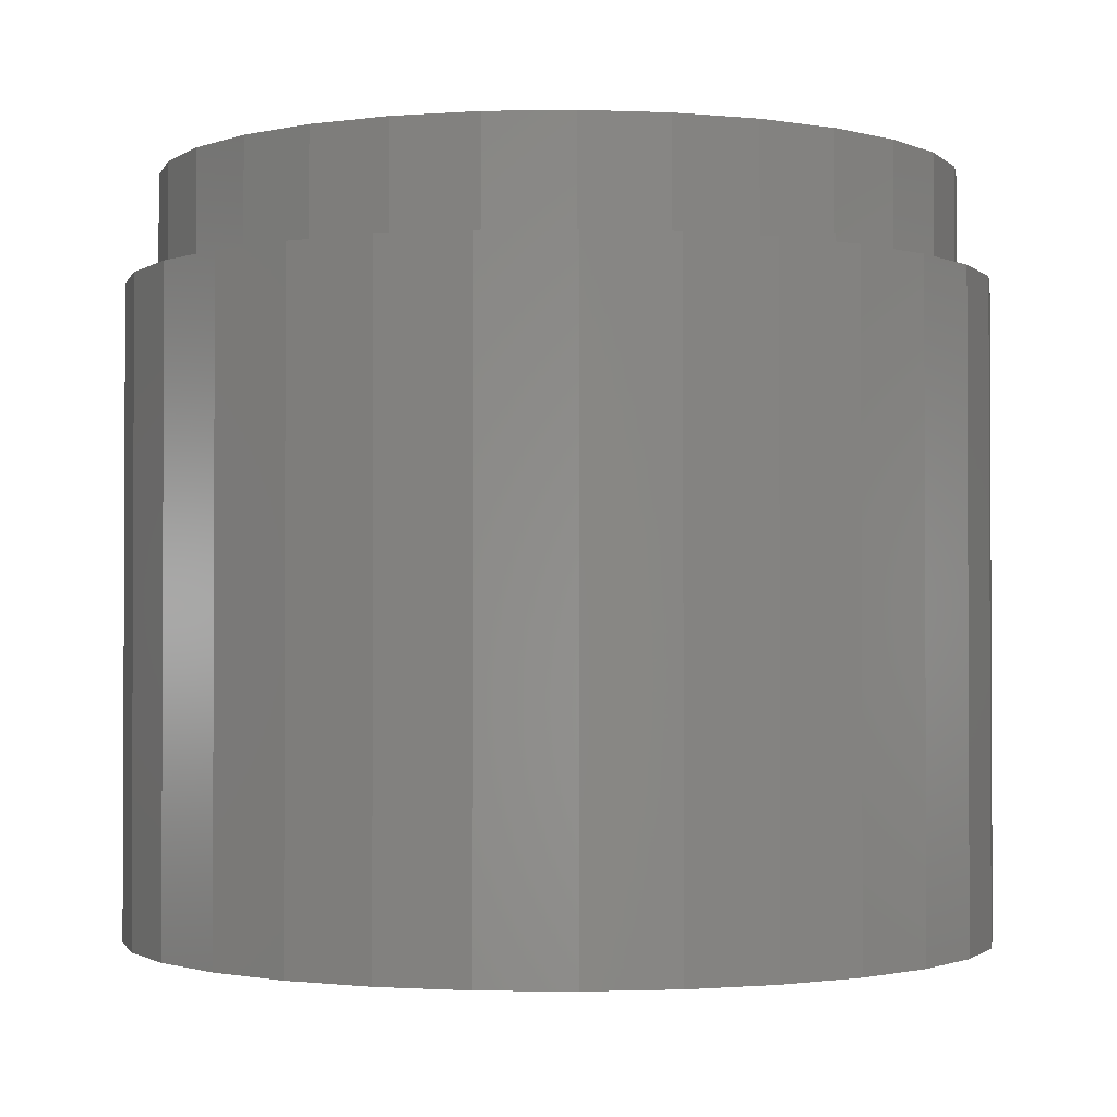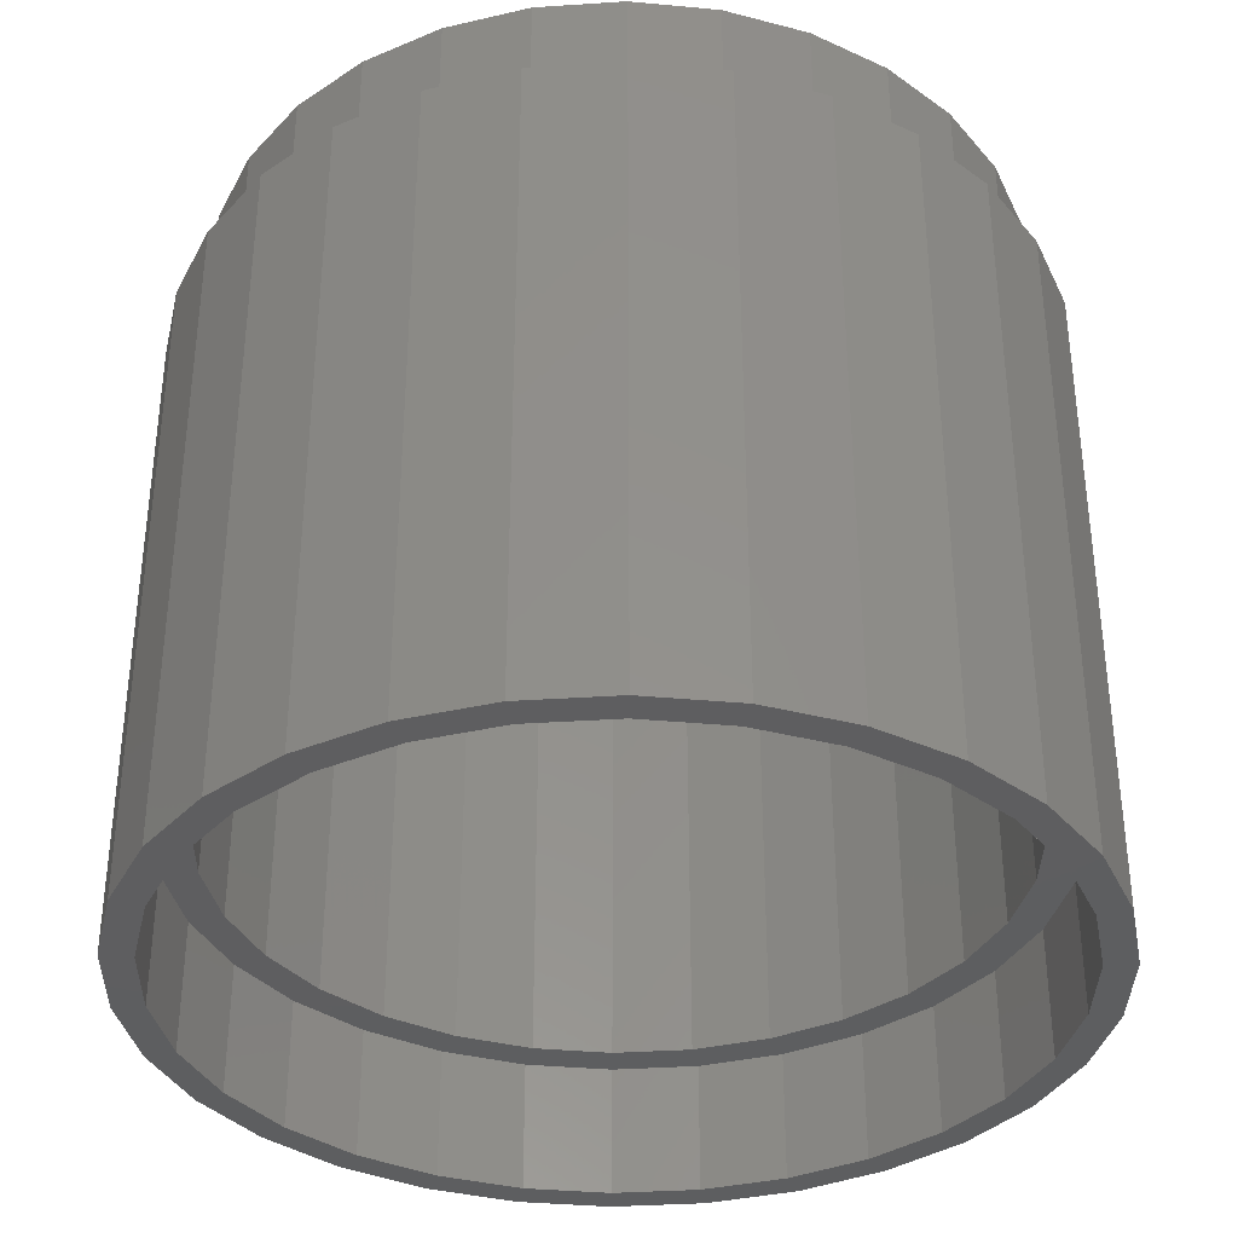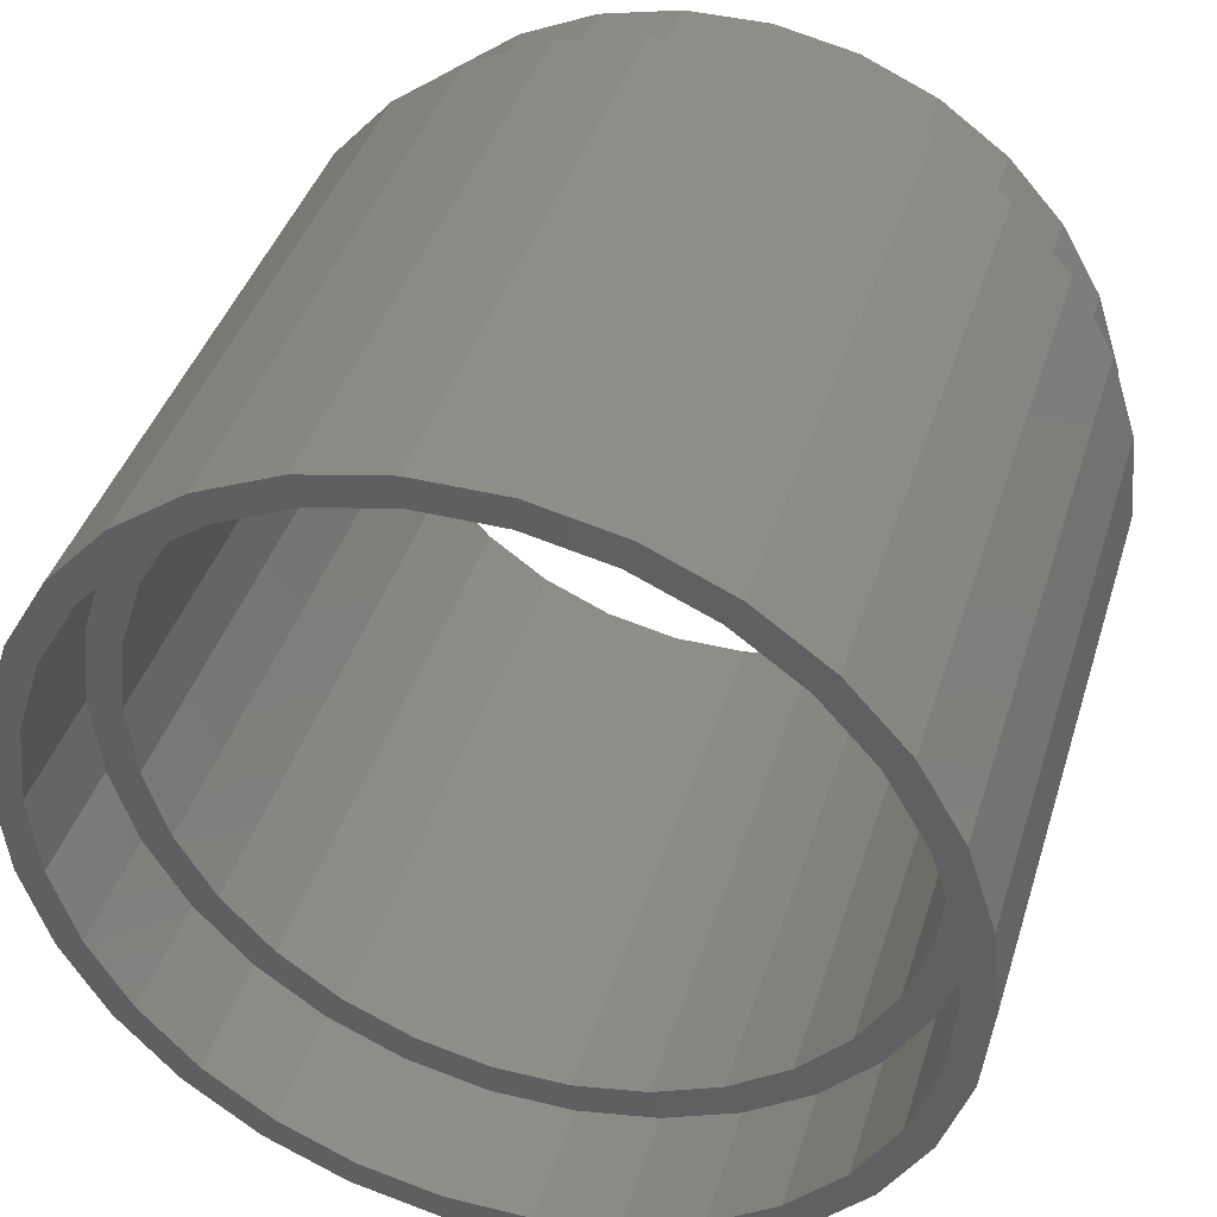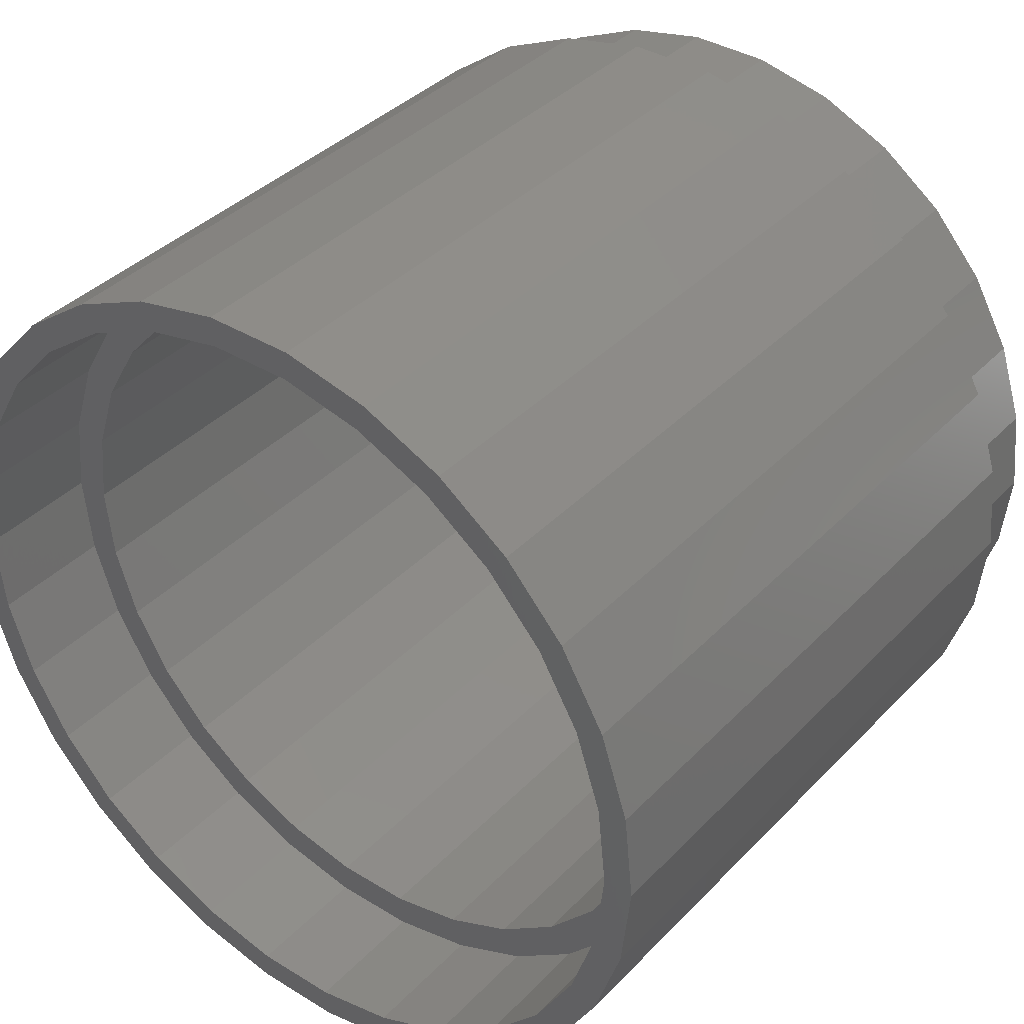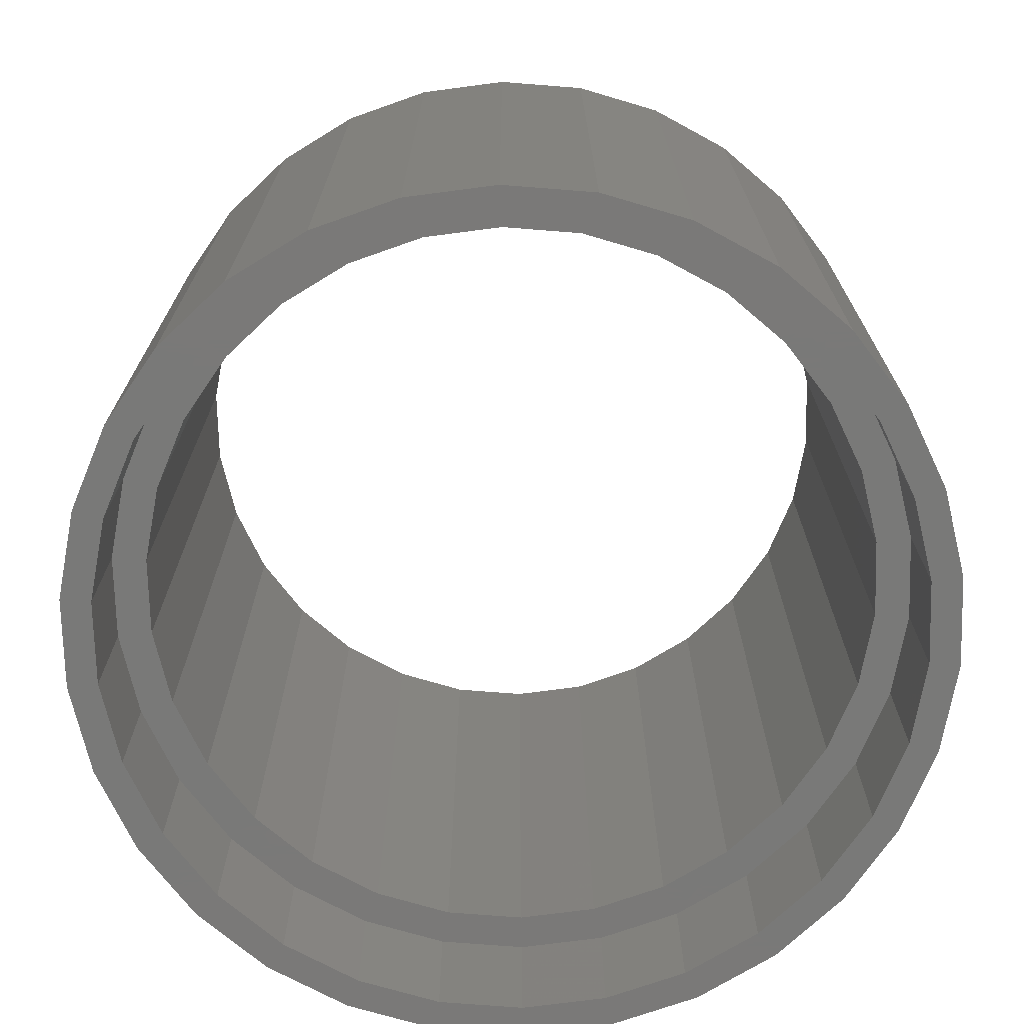
<metadata>
{"format":"stl","ext":"stl","renderer":"f3d","projection":"perspective","resolution":1024,"background":"white","views":[{"elev":-1.5,"azim":-92.3,"up":"+Z"},{"elev":-35.7,"azim":-115.0,"up":"+Z"},{"elev":40.9,"azim":-163.3,"up":"+Y"},{"elev":37.9,"azim":-142.0,"up":"+Y"},{"elev":-72.2,"azim":19.5,"up":"+Z"}]}
</metadata>
<code>
# stl→obj: 240 verts, 480 faces
v 18.5 0 35
v 18.1 3.846 30
v 18.1 3.846 35
v 18.5 0 30
v -18.5 0 30
v -18.1 3.846 35
v -18.1 3.846 30
v -18.5 0 35
v 1.934 18.4 30
v -1.934 18.4 35
v 1.934 18.4 35
v -1.934 18.4 30
v 12.38 13.75 30
v 9.25 16.02 35
v 12.38 13.75 35
v 9.25 16.02 30
v 5.717 17.59 35
v 5.717 17.59 30
v -9.25 16.02 30
v -12.38 13.75 35
v -9.25 16.02 35
v -12.38 13.75 30
v -5.717 17.59 35
v -5.717 17.59 30
v 16.9 7.525 35
v 14.97 10.87 30
v 14.97 10.87 35
v 16.9 7.525 30
v -16.9 7.525 30
v -14.97 10.87 35
v -14.97 10.87 30
v -16.9 7.525 35
v 17 0 35
v 18.1 -3.846 35
v 16.63 3.534 35
v 15.53 6.915 35
v 13.75 9.992 35
v 11.38 12.63 35
v 8.5 14.72 35
v 5.253 16.17 35
v 1.777 16.91 35
v -1.777 16.91 35
v -5.253 16.17 35
v -8.5 14.72 35
v -11.38 12.63 35
v -13.75 9.992 35
v -15.53 6.915 35
v -16.63 3.534 35
v -17 0 35
v 16.63 -3.534 35
v 16.9 -7.525 35
v 15.53 -6.915 35
v 14.97 -10.87 35
v 13.75 -9.992 35
v 12.38 -13.75 35
v 11.38 -12.63 35
v 9.25 -16.02 35
v 8.5 -14.72 35
v 5.717 -17.59 35
v 5.253 -16.17 35
v 1.934 -18.4 35
v 1.777 -16.91 35
v -1.777 -16.91 35
v -1.934 -18.4 35
v -5.253 -16.17 35
v -5.717 -17.59 35
v -8.5 -14.72 35
v -9.25 -16.02 35
v -11.38 -12.63 35
v -12.38 -13.75 35
v -13.75 -9.992 35
v -14.97 -10.87 35
v -15.53 -6.915 35
v -16.9 -7.525 35
v -16.63 -3.534 35
v -18.1 -3.846 35
v 18.1 -3.846 30
v -5.717 -17.59 30
v -1.934 -18.4 30
v 1.934 -18.4 30
v 5.717 -17.59 30
v 14.97 -10.87 30
v 12.38 -13.75 30
v 16.9 -7.525 30
v -9.25 -16.02 30
v -14.97 -10.87 30
v -16.9 -7.525 30
v -18.1 -3.846 30
v 9.25 -16.02 30
v -12.38 -13.75 30
v 20 0 30
v 19.56 4.158 30
v 19.56 -4.158 30
v 18.27 8.135 30
v 16.18 11.76 30
v 13.38 14.86 30
v 10 17.32 30
v 6.18 19.02 30
v 2.091 19.89 30
v -2.091 19.89 30
v -6.18 19.02 30
v -10 17.32 30
v -13.38 14.86 30
v -16.18 11.76 30
v -18.27 8.135 30
v -19.56 4.158 30
v 18.27 -8.135 30
v 16.18 -11.76 30
v 13.38 -14.86 30
v 10 -17.32 30
v 6.18 -19.02 30
v 2.091 -19.89 30
v -2.091 -19.89 30
v -6.18 -19.02 30
v -10 -17.32 30
v -13.38 -14.86 30
v -16.18 -11.76 30
v -18.27 -8.135 30
v -19.56 -4.158 30
v -20 0 30
v 16.18 11.76 0
v 18.27 8.135 0
v -19.56 4.158 0
v -18.27 8.135 0
v 13.38 14.86 0
v 10 17.32 0
v 6.18 19.02 0
v -6.18 19.02 0
v -10 17.32 0
v 20 0 0
v 19.56 -4.158 0
v 2.091 19.89 0
v -2.091 19.89 0
v -20 0 0
v -16.18 11.76 0
v -13.38 14.86 0
v 19.56 4.158 0
v -6.18 -19.02 0
v -2.091 -19.89 0
v 10 -17.32 0
v 13.38 -14.86 0
v 18.27 -8.135 0
v 16.18 -11.76 0
v -19.56 -4.158 0
v -16.18 -11.76 0
v -18.27 -8.135 0
v 2.091 -19.89 0
v 6.18 -19.02 0
v -10 -17.32 0
v 18.6 0 0
v 18.19 -3.867 0
v 16.99 -7.565 0
v 15.05 -10.93 0
v 12.45 -13.82 0
v 9.3 -16.11 0
v 5.748 -17.69 0
v 1.944 -18.5 0
v -1.944 -18.5 0
v -5.748 -17.69 0
v -9.3 -16.11 0
v -12.45 -13.82 0
v -13.38 -14.86 0
v -15.05 -10.93 0
v -16.99 -7.565 0
v -18.19 -3.867 0
v -18.6 0 0
v 18.19 3.867 0
v 16.99 7.565 0
v 15.05 10.93 0
v 12.45 13.82 0
v 9.3 16.11 0
v 5.748 17.69 0
v 1.944 18.5 0
v -1.944 18.5 0
v -5.748 17.69 0
v -9.3 16.11 0
v -12.45 13.82 0
v -15.05 10.93 0
v -16.99 7.565 0
v -18.19 3.867 0
v 17 0 6
v 16.63 3.534 6
v -16.63 3.534 6
v -17 0 6
v -1.777 16.91 6
v 1.777 16.91 6
v 13.75 9.992 6
v 11.38 12.63 6
v 15.53 6.915 6
v -11.38 12.63 6
v -8.5 14.72 6
v -5.253 16.17 6
v 5.253 16.17 6
v 8.5 14.72 6
v -13.75 9.992 6
v -15.53 6.915 6
v 16.63 -3.534 6
v -1.777 -16.91 6
v -5.253 -16.17 6
v 11.38 -12.63 6
v 13.75 -9.992 6
v 15.53 -6.915 6
v -15.53 -6.915 6
v -13.75 -9.992 6
v -16.63 -3.534 6
v 5.253 -16.17 6
v 1.777 -16.91 6
v 8.5 -14.72 6
v -8.5 -14.72 6
v -11.38 -12.63 6
v 18.19 3.867 6
v 18.6 0 6
v -18.6 0 6
v -18.19 3.867 6
v 1.944 18.5 6
v -1.944 18.5 6
v -1.944 -18.5 6
v 1.944 -18.5 6
v 12.45 13.82 6
v 15.05 10.93 6
v 16.99 7.565 6
v -9.3 16.11 6
v -12.45 13.82 6
v -5.748 17.69 6
v 16.99 -7.565 6
v 15.05 -10.93 6
v 9.3 16.11 6
v 5.748 17.69 6
v -16.99 7.565 6
v -15.05 10.93 6
v 18.19 -3.867 6
v 12.45 -13.82 6
v 9.3 -16.11 6
v 5.748 -17.69 6
v -5.748 -17.69 6
v -9.3 -16.11 6
v -12.45 -13.82 6
v -15.05 -10.93 6
v -16.99 -7.565 6
v -18.19 -3.867 6
f 1 2 3
f 2 1 4
f 5 6 7
f 6 5 8
f 9 10 11
f 10 9 12
f 13 14 15
f 14 13 16
f 16 17 14
f 17 16 18
f 19 20 21
f 20 19 22
f 12 23 10
f 23 12 24
f 25 26 27
f 26 25 28
f 3 28 25
f 28 3 2
f 27 13 15
f 13 27 26
f 18 11 17
f 11 18 9
f 29 30 31
f 30 29 32
f 31 20 22
f 20 31 30
f 7 32 29
f 32 7 6
f 33 1 3
f 1 33 34
f 35 3 25
f 3 35 33
f 25 36 35
f 27 36 25
f 27 37 36
f 15 37 27
f 15 38 37
f 14 38 15
f 14 39 38
f 17 39 14
f 17 40 39
f 11 40 17
f 11 41 40
f 11 42 41
f 10 42 11
f 10 43 42
f 23 43 10
f 23 44 43
f 21 44 23
f 21 45 44
f 20 45 21
f 20 46 45
f 30 46 20
f 30 47 46
f 32 47 30
f 47 32 48
f 6 48 32
f 48 6 49
f 50 34 33
f 34 50 51
f 52 51 50
f 52 53 51
f 54 53 52
f 54 55 53
f 56 55 54
f 56 57 55
f 58 57 56
f 58 59 57
f 60 59 58
f 60 61 59
f 62 61 60
f 63 61 62
f 63 64 61
f 65 64 63
f 65 66 64
f 67 66 65
f 67 68 66
f 69 68 67
f 69 70 68
f 71 70 69
f 71 72 70
f 73 72 71
f 74 73 75
f 73 74 72
f 76 75 49
f 8 49 6
f 75 76 74
f 49 8 76
f 24 21 23
f 21 24 19
f 34 4 1
f 4 34 77
f 78 64 66
f 64 78 79
f 80 59 61
f 59 80 81
f 55 82 53
f 82 55 83
f 51 77 34
f 77 51 84
f 53 84 51
f 84 53 82
f 85 66 68
f 66 85 78
f 86 74 87
f 74 86 72
f 88 8 5
f 8 88 76
f 87 76 88
f 76 87 74
f 89 55 57
f 55 89 83
f 81 57 59
f 57 81 89
f 79 61 64
f 61 79 80
f 90 68 70
f 68 90 85
f 90 72 86
f 72 90 70
f 4 91 92
f 91 4 93
f 2 92 94
f 92 2 4
f 94 28 2
f 95 28 94
f 95 26 28
f 96 26 95
f 96 13 26
f 97 13 96
f 97 16 13
f 98 16 97
f 98 18 16
f 99 18 98
f 99 9 18
f 99 12 9
f 100 12 99
f 100 24 12
f 101 24 100
f 101 19 24
f 102 19 101
f 102 22 19
f 103 22 102
f 103 31 22
f 104 31 103
f 104 29 31
f 105 29 104
f 29 105 7
f 106 7 105
f 7 106 5
f 77 93 4
f 93 77 107
f 84 107 77
f 84 108 107
f 82 108 84
f 82 109 108
f 83 109 82
f 83 110 109
f 89 110 83
f 89 111 110
f 81 111 89
f 81 112 111
f 80 112 81
f 79 112 80
f 79 113 112
f 78 113 79
f 78 114 113
f 85 114 78
f 85 115 114
f 90 115 85
f 90 116 115
f 86 116 90
f 86 117 116
f 87 117 86
f 118 87 88
f 87 118 117
f 119 88 5
f 120 5 106
f 88 119 118
f 5 120 119
f 94 121 95
f 121 94 122
f 123 105 124
f 105 123 106
f 95 125 96
f 125 95 121
f 126 98 97
f 98 126 127
f 128 102 101
f 102 128 129
f 93 130 91
f 130 93 131
f 125 97 96
f 97 125 126
f 132 100 99
f 100 132 133
f 134 106 123
f 106 134 120
f 124 104 135
f 104 124 105
f 129 103 102
f 103 129 136
f 133 101 100
f 101 133 128
f 135 103 136
f 103 135 104
f 91 137 92
f 137 91 130
f 138 113 114
f 113 138 139
f 140 109 110
f 109 140 141
f 92 122 94
f 122 92 137
f 127 99 98
f 99 127 132
f 107 131 93
f 131 107 142
f 108 142 107
f 142 108 143
f 144 120 134
f 120 144 119
f 145 118 146
f 118 145 117
f 147 111 112
f 111 147 148
f 148 110 111
f 110 148 140
f 109 143 108
f 143 109 141
f 149 114 115
f 114 149 138
f 139 112 113
f 112 139 147
f 150 130 131
f 130 150 137
f 151 131 142
f 131 151 150
f 142 152 151
f 143 152 142
f 143 153 152
f 141 153 143
f 141 154 153
f 140 154 141
f 140 155 154
f 148 155 140
f 148 156 155
f 147 156 148
f 147 157 156
f 147 158 157
f 139 158 147
f 139 159 158
f 138 159 139
f 138 160 159
f 149 160 138
f 149 161 160
f 162 161 149
f 162 163 161
f 145 163 162
f 145 164 163
f 146 164 145
f 164 146 165
f 144 165 146
f 165 144 166
f 167 137 150
f 137 167 122
f 168 122 167
f 168 121 122
f 169 121 168
f 169 125 121
f 170 125 169
f 170 126 125
f 171 126 170
f 171 127 126
f 172 127 171
f 172 132 127
f 173 132 172
f 174 132 173
f 174 133 132
f 175 133 174
f 175 128 133
f 176 128 175
f 176 129 128
f 177 129 176
f 177 136 129
f 178 136 177
f 178 135 136
f 179 135 178
f 124 179 180
f 179 124 135
f 123 180 166
f 134 166 144
f 180 123 124
f 166 134 123
f 146 119 144
f 119 146 118
f 162 117 145
f 117 162 116
f 162 115 116
f 115 162 149
f 181 35 182
f 35 181 33
f 49 183 48
f 183 49 184
f 185 41 42
f 41 185 186
f 187 38 188
f 38 187 37
f 182 36 189
f 36 182 35
f 190 44 45
f 44 190 191
f 192 42 43
f 42 192 185
f 189 37 187
f 37 189 36
f 193 39 40
f 39 193 194
f 186 40 41
f 40 186 193
f 194 38 39
f 38 194 188
f 47 195 46
f 195 47 196
f 46 190 45
f 190 46 195
f 48 196 47
f 196 48 183
f 191 43 44
f 43 191 192
f 197 33 181
f 33 197 50
f 198 65 63
f 65 198 199
f 200 54 201
f 54 200 56
f 202 50 197
f 50 202 52
f 201 52 202
f 52 201 54
f 71 203 73
f 203 71 204
f 75 184 49
f 184 75 205
f 73 205 75
f 205 73 203
f 206 62 60
f 62 206 207
f 200 58 56
f 58 200 208
f 207 63 62
f 63 207 198
f 209 69 67
f 69 209 210
f 199 67 65
f 67 199 209
f 69 204 71
f 204 69 210
f 208 60 58
f 60 208 206
f 150 211 167
f 211 150 212
f 213 180 214
f 180 213 166
f 174 215 216
f 215 174 173
f 157 217 218
f 217 157 158
f 169 219 170
f 219 169 220
f 167 221 168
f 221 167 211
f 177 222 223
f 222 177 176
f 176 224 222
f 224 176 175
f 153 225 152
f 225 153 226
f 168 220 169
f 220 168 221
f 172 227 228
f 227 172 171
f 173 228 215
f 228 173 172
f 171 219 227
f 219 171 170
f 229 178 230
f 178 229 179
f 230 177 223
f 177 230 178
f 214 179 229
f 179 214 180
f 181 212 231
f 212 181 211
f 197 231 225
f 231 197 181
f 225 202 197
f 226 202 225
f 226 201 202
f 232 201 226
f 232 200 201
f 233 200 232
f 233 208 200
f 234 208 233
f 234 206 208
f 218 206 234
f 218 207 206
f 218 198 207
f 217 198 218
f 217 199 198
f 235 199 217
f 235 209 199
f 236 209 235
f 236 210 209
f 237 210 236
f 237 204 210
f 238 204 237
f 238 203 204
f 239 203 238
f 203 239 205
f 240 205 239
f 205 240 184
f 182 211 181
f 211 182 221
f 189 221 182
f 189 220 221
f 187 220 189
f 187 219 220
f 188 219 187
f 188 227 219
f 194 227 188
f 194 228 227
f 193 228 194
f 193 215 228
f 186 215 193
f 185 215 186
f 185 216 215
f 192 216 185
f 192 224 216
f 191 224 192
f 191 222 224
f 190 222 191
f 190 223 222
f 195 223 190
f 195 230 223
f 196 230 195
f 229 196 183
f 196 229 230
f 214 183 184
f 213 184 240
f 183 214 229
f 184 213 214
f 175 216 224
f 216 175 174
f 151 212 150
f 212 151 231
f 154 233 232
f 233 154 155
f 154 226 153
f 226 154 232
f 152 231 151
f 231 152 225
f 160 237 236
f 237 160 161
f 238 164 239
f 164 238 163
f 158 235 217
f 235 158 159
f 159 236 235
f 236 159 160
f 237 163 238
f 163 237 161
f 239 165 240
f 165 239 164
f 240 166 213
f 166 240 165
f 155 234 233
f 234 155 156
f 156 218 234
f 218 156 157

</code>
